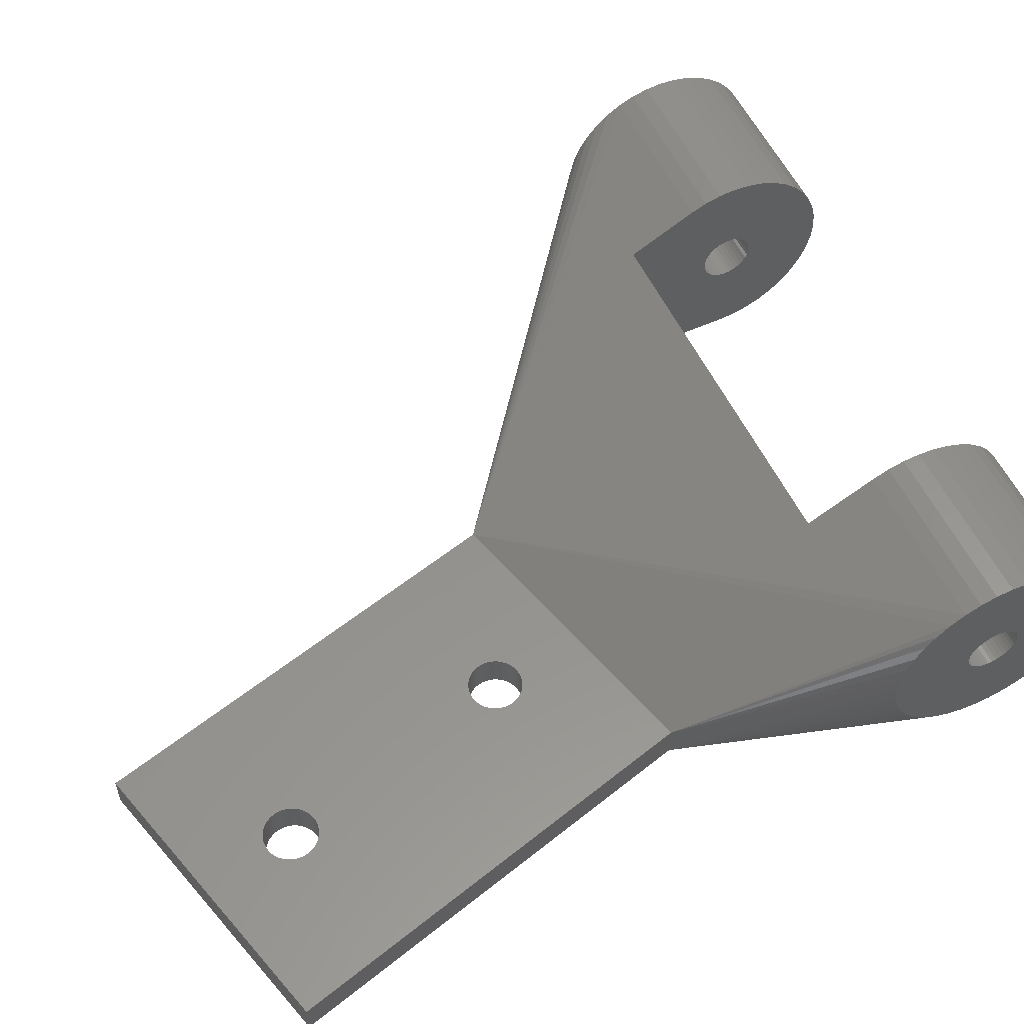
<metadata>
{"format":"stl","ext":"stl","renderer":"f3d","projection":"perspective","resolution":1024,"background":"white","views":[{"elev":55.8,"azim":-115.1,"up":"+Z"}]}
</metadata>
<code>
# stl→obj: 460 verts, 934 faces
v -10.01 31.64 -2
v -10.01 31.64 0
v -9.969 31.41 0
v -9.969 31.41 -2
v -10.02 31.87 -2
v -10.02 31.87 0
v -9.987 32.11 -2
v -9.987 32.11 0
v -10.5 1.5 4
v -10.5 1.574 3.061
v -10.5 6 4
v -10.5 1.574 4.939
v -10.5 1.794 2.146
v -10.5 6.018 3.765
v -10.5 6.018 4.235
v -10.5 1.794 5.854
v -10.5 2.154 1.276
v -10.5 6.073 3.536
v -10.5 6.073 4.464
v -10.5 2.154 6.724
v -10.5 14 -2
v -7.91 30.43 -2
v 1.093 28.76 -2
v -8.131 30.35 -2
v -8.363 30.3 -2
v -8.598 30.3 -2
v -8.832 30.33 -2
v -9.057 30.4 -2
v -9.27 30.5 -2
v -9.464 30.63 -2
v -9.634 30.79 -2
v -9.778 30.98 -2
v -9.89 31.19 -2
v 10.5 14 -2
v 10.5 14 7.442
v -10.5 14 7.442
v 1.093 28.76 0
v -10.5 2.646 0.4733
v -10.5 6.163 3.319
v -10.5 6.163 4.681
v -10.5 2.646 7.527
v -10.5 3.257 -0.2426
v -10.5 6.286 3.118
v -10.5 6.286 4.882
v -10.5 3.257 8.243
v -10.5 3.973 -0.8541
v -10.5 6.439 2.939
v -10.5 6.439 5.061
v -10.5 3.973 8.854
v -10.5 4.776 -1.346
v -10.5 6.618 2.786
v -10.5 6.618 5.214
v -10.5 4.776 9.346
v -10.5 5.646 -1.706
v -10.5 6.819 2.663
v -10.5 6.819 5.337
v -10.5 5.646 9.706
v -10.5 6.561 -1.926
v -10.5 7.036 2.573
v -10.5 7.036 5.427
v -10.5 6.561 9.926
v -10.5 7.265 2.518
v -10.5 7.5 -2
v -10.5 7.265 5.482
v -10.5 7.5 10
v -10.5 7.5 2.5
v -10.5 7.5 5.5
v -10.5 8.382 2.786
v -10.5 7.735 2.518
v -10.5 7.964 2.573
v -10.5 8.181 2.663
v -10.5 7.735 5.482
v -10.5 8.439 9.926
v -10.5 7.964 5.427
v -10.5 8.181 5.337
v -10.5 9.354 9.706
v -10.5 10.22 9.346
v -10.5 8.382 5.214
v -10.5 8.561 2.939
v -10.5 8.561 5.061
v -10.5 8.714 3.118
v -10.5 8.714 4.882
v -10.5 8.837 3.319
v -10.5 8.837 4.681
v -10.5 8.927 3.536
v -10.5 8.927 4.464
v -10.5 8.982 3.765
v -10.5 8.982 4.235
v -10.5 9 4
v -10.69 45.4 -2
v -5.378 52.91 -2
v -7.405 32.8 -2
v -7.576 32.96 -2
v -7.77 33.09 -2
v -7.982 33.2 -2
v -8.208 33.26 -2
v -8.441 33.29 -2
v -8.676 33.29 -2
v -8.908 33.24 -2
v -9.13 33.17 -2
v -9.337 33.05 -2
v -9.523 32.91 -2
v -9.685 32.74 -2
v -9.819 32.55 -2
v -9.92 32.33 -2
v -10.69 45.63 -2
v -10.69 45.63 0
v -10.69 45.4 0
v -5.378 52.91 0
v -10.72 45.17 -2
v -10.72 45.17 0
v -7.405 32.8 0
v -7.576 32.96 0
v -10.74 45.87 -2
v -10.74 45.87 0
v -10.79 44.94 -2
v -10.79 44.94 0
v -7.77 33.09 0
v -10.82 46.09 -2
v -10.82 46.09 0
v -10.89 44.73 -2
v -10.89 44.73 0
v -7.982 33.2 0
v -10.93 46.3 -2
v -10.93 46.3 0
v -11.02 44.53 -2
v -11.02 44.53 0
v -8.208 33.26 0
v -11.07 46.48 -2
v -11.07 46.48 0
v -11.18 44.36 -2
v -11.18 44.36 0
v -8.441 33.29 0
v -11.24 46.64 -2
v -11.24 46.64 0
v -11.37 44.22 -2
v -11.37 44.22 0
v -8.676 33.29 0
v -11.44 46.78 -2
v -11.44 46.78 0
v -11.58 44.11 -2
v -11.58 44.11 0
v -8.908 33.24 0
v -11.65 46.88 -2
v -11.65 46.88 0
v -11.8 44.03 -2
v -11.8 44.03 0
v -9.13 33.17 0
v -11.87 46.95 -2
v -11.87 46.95 0
v -12.03 43.99 -2
v -12.03 43.99 0
v -9.337 33.05 0
v -12.11 46.98 -2
v -12.11 46.98 0
v -12.26 43.98 -2
v -12.26 43.98 0
v -9.523 32.91 0
v -12.34 46.97 -2
v -12.34 46.97 0
v -12.5 44.01 -2
v -12.5 44.01 0
v -9.685 32.74 0
v -12.57 46.93 -2
v -12.57 46.93 0
v -12.72 44.08 -2
v -12.72 44.08 0
v -9.819 32.55 0
v -12.8 46.85 -2
v -12.8 46.85 0
v -12.94 44.18 -2
v -12.94 44.18 0
v -9.92 32.33 0
v -13 46.74 -2
v -13 46.74 0
v -13.13 44.31 -2
v -13.13 44.31 0
v -13.19 46.59 -2
v -13.19 46.59 0
v -13.3 44.47 -2
v -13.3 44.47 0
v -13.35 46.42 -2
v -13.35 46.42 0
v -13.44 44.66 -2
v -13.44 44.66 0
v -13.48 46.23 -2
v -13.48 46.23 0
v -13.56 44.87 -2
v -13.56 44.87 0
v -13.59 46.02 -2
v -13.59 46.02 0
v -13.63 45.09 -2
v -13.63 45.09 0
v -13.65 45.79 -2
v -13.65 45.79 0
v -13.68 45.32 -2
v -13.68 45.32 0
v -13.68 45.56 -2
v -13.68 45.56 0
v -15.33 24.36 -2
v -15.33 24.36 0
v -8.131 30.35 0
v -8.363 30.3 0
v -8.598 30.3 0
v -8.832 30.33 0
v -9.057 30.4 0
v -9.27 30.5 0
v -9.464 30.63 0
v -9.634 30.79 0
v -9.778 30.98 0
v -9.89 31.19 0
v -20 1.5 4
v -20 1.574 4.939
v -20 1.574 3.061
v -20 6 4
v -20 1.794 2.146
v -20 6.018 3.765
v -20 1.794 5.854
v -20 6.018 4.235
v -20 2.154 1.276
v -20 6.073 3.536
v -20 2.154 6.724
v -20 6.073 4.464
v -20 10.22 -1.346
v -20 11.03 -0.8541
v -20 10.22 9.346
v -20 11.03 8.854
v -20 11.74 -0.2426
v -20 11.74 8.243
v -20 12.35 0.4733
v -20 12.35 7.527
v -20 12.85 1.276
v -20 12.85 6.724
v -20 13.21 2.146
v -20 13.21 5.854
v -20 13.43 3.061
v -20 13.43 4.939
v -20 13.5 4
v -20 2.646 0.4733
v -20 6.163 3.319
v -20 2.646 7.527
v -20 6.163 4.681
v -20 3.257 -0.2426
v -20 6.286 3.118
v -20 3.257 8.243
v -20 6.286 4.882
v -20 3.973 -0.8541
v -20 6.439 2.939
v -20 3.973 8.854
v -20 6.439 5.061
v -20 4.776 -1.346
v -20 6.618 2.786
v -20 4.776 9.346
v -20 6.618 5.214
v -20 5.646 -1.706
v -20 6.819 2.663
v -20 5.646 9.706
v -20 6.819 5.337
v -20 6.561 -1.926
v -20 7.036 2.573
v -20 6.561 9.926
v -20 7.036 5.427
v -20 7.265 2.518
v -20 7.5 -2
v -20 7.5 10
v -20 7.265 5.482
v -20 7.5 2.5
v -20 7.5 5.5
v -20 7.735 2.518
v -20 8.439 -1.926
v -20 8.439 9.926
v -20 7.735 5.482
v -20 7.964 2.573
v -20 7.964 5.427
v -20 8.181 2.663
v -20 9.354 -1.706
v -20 8.181 5.337
v -20 9.354 9.706
v -20 8.382 2.786
v -20 8.382 5.214
v -20 8.561 2.939
v -20 8.561 5.061
v -20 8.714 3.118
v -20 8.714 4.882
v -20 8.837 3.319
v -20 8.837 4.681
v -20 8.927 3.536
v -20 8.927 4.464
v -20 8.982 3.765
v -20 8.982 4.235
v -20 9 4
v -21.8 48.51 -2
v -21.8 48.51 0
v -7.028 31.95 -2
v -7.022 31.72 -2
v -7.028 31.95 0
v -7.022 31.72 0
v -7.052 31.48 -2
v -7.052 31.48 0
v -7.071 32.18 -2
v -7.071 32.18 0
v -7.119 31.26 -2
v -7.119 31.26 0
v -7.149 32.41 -2
v -7.149 32.41 0
v -7.221 31.05 -2
v -7.221 31.05 0
v -7.262 32.61 -2
v -7.262 32.61 0
v -7.354 30.85 -2
v -7.354 30.85 0
v -7.516 30.68 -2
v -7.516 30.68 0
v -7.703 30.54 -2
v -7.703 30.54 0
v -7.91 30.43 0
v 20 10.22 9.346
v 20 11.03 8.854
v 20 11.74 8.243
v 20 12.35 7.527
v 20 12.85 6.724
v 20 13.21 5.854
v 20 13.43 4.939
v 20 13.5 4
v 20 10.22 -1.346
v 20 9.354 -1.706
v 20 11.03 -0.8541
v 20 11.74 -0.2426
v 20 12.35 0.4733
v 20 12.85 1.276
v 20 13.21 2.146
v 20 13.43 3.061
v 20 7.5 -2
v 20 8.439 -1.926
v 10.5 1.5 4
v 10.5 1.574 3.061
v 20 1.5 4
v 10.5 1.574 4.939
v 10.5 6 4
v 20 1.574 4.939
v 10.5 1.794 2.146
v 20 1.574 3.061
v 10.5 6.018 3.765
v 10.5 1.794 5.854
v 10.5 6.018 4.235
v 20 1.794 5.854
v 10.5 2.154 1.276
v 20 1.794 2.146
v 10.5 6.073 3.536
v 10.5 2.154 6.724
v 10.5 6.073 4.464
v 20 2.154 6.724
v 10.5 10.22 9.346
v 20 9.354 9.706
v 10.5 2.646 0.4733
v 20 2.154 1.276
v 10.5 6.163 3.319
v 10.5 2.646 7.527
v 10.5 6.163 4.681
v 20 2.646 7.527
v 10.5 3.257 -0.2426
v 20 2.646 0.4733
v 10.5 6.286 3.118
v 10.5 3.257 8.243
v 10.5 6.286 4.882
v 20 3.257 8.243
v 10.5 3.973 -0.8541
v 20 3.973 -0.8541
v 10.5 6.439 2.939
v 20 3.257 -0.2426
v 10.5 3.973 8.854
v 10.5 6.439 5.061
v 10.5 4.776 -1.346
v 20 4.776 -1.346
v 10.5 6.618 2.786
v 10.5 4.776 9.346
v 10.5 6.618 5.214
v 20 3.973 8.854
v 10.5 5.646 -1.706
v 20 5.646 -1.706
v 10.5 6.819 2.663
v 10.5 5.646 9.706
v 10.5 6.819 5.337
v 20 4.776 9.346
v 10.5 6.561 -1.926
v 20 6.561 -1.926
v 10.5 7.036 2.573
v 10.5 6.561 9.926
v 10.5 7.036 5.427
v 20 5.646 9.706
v 20 6 4
v 20 6.018 3.765
v 20 6.073 3.536
v 20 6.018 4.235
v 20 6.163 3.319
v 20 6.073 4.464
v 20 6.286 3.118
v 20 6.163 4.681
v 20 6.439 2.939
v 20 6.286 4.882
v 20 6.618 5.214
v 20 6.439 5.061
v 10.5 7.265 2.518
v 10.5 7.5 -2
v 10.5 7.265 5.482
v 10.5 7.5 10
v 20 6.561 9.926
v 20 6.618 2.786
v 20 6.819 5.337
v 20 6.819 2.663
v 20 7.036 5.427
v 20 7.036 2.573
v 20 7.265 5.482
v 10.5 7.5 2.5
v 20 7.265 2.518
v 10.5 7.5 5.5
v 20 7.5 5.5
v 10.5 7.735 2.518
v 10.5 7.964 2.573
v 10.5 8.181 2.663
v 10.5 8.382 2.786
v 20 7.5 10
v 10.5 8.439 9.926
v 20 7.5 2.5
v 10.5 7.735 5.482
v 20 7.735 5.482
v 20 7.735 2.518
v 10.5 7.964 5.427
v 20 7.964 5.427
v 20 7.964 2.573
v 10.5 8.181 5.337
v 20 8.181 5.337
v 10.5 9.354 9.706
v 20 8.181 2.663
v 10.5 8.382 5.214
v 20 8.382 5.214
v 10.5 8.561 2.939
v 20 8.382 2.786
v 10.5 8.561 5.061
v 20 8.561 5.061
v 20 8.439 9.926
v 10.5 8.714 3.118
v 20 8.561 2.939
v 20 8.714 3.118
v 10.5 8.714 4.882
v 10.5 8.837 3.319
v 20 8.837 3.319
v 10.5 8.837 4.681
v 20 8.714 4.882
v 10.5 8.927 3.536
v 20 8.927 3.536
v 10.5 8.927 4.464
v 20 8.837 4.681
v 10.5 8.982 3.765
v 20 8.982 3.765
v 10.5 8.982 4.235
v 20 8.927 4.464
v 10.5 9 4
v 20 9 4
v 20 8.982 4.235
f 1 2 3
f 1 3 4
f 5 2 1
f 5 6 2
f 5 7 6
f 6 7 8
f 9 10 11
f 9 11 12
f 10 13 14
f 10 14 11
f 12 11 15
f 12 15 16
f 13 17 18
f 13 18 14
f 16 15 19
f 16 19 20
f 21 1 4
f 21 5 1
f 21 22 23
f 21 24 22
f 21 25 24
f 21 26 25
f 21 27 26
f 21 28 27
f 21 29 28
f 21 30 29
f 21 31 30
f 21 32 31
f 21 33 32
f 21 4 33
f 21 23 34
f 21 34 35
f 21 35 36
f 36 35 37
f 17 38 39
f 17 39 18
f 20 19 40
f 20 40 41
f 38 42 43
f 38 43 39
f 41 40 44
f 41 44 45
f 42 46 47
f 42 47 43
f 45 44 48
f 45 48 49
f 46 50 51
f 46 51 47
f 49 48 52
f 49 52 53
f 50 54 55
f 50 55 51
f 53 52 56
f 53 56 57
f 54 58 59
f 54 59 55
f 57 56 60
f 57 60 61
f 58 62 59
f 58 63 62
f 61 60 64
f 61 64 65
f 62 63 66
f 64 67 65
f 63 21 68
f 63 69 66
f 63 70 69
f 63 71 70
f 63 68 71
f 65 72 73
f 67 72 65
f 72 74 73
f 74 75 76
f 74 76 73
f 75 77 76
f 75 78 77
f 68 21 79
f 78 80 77
f 79 21 81
f 80 82 77
f 81 21 83
f 82 84 77
f 83 21 85
f 84 86 77
f 85 21 87
f 86 88 77
f 87 21 36
f 87 36 89
f 88 36 77
f 88 89 36
f 90 5 21
f 90 91 92
f 90 92 93
f 90 93 94
f 90 94 95
f 90 95 96
f 90 96 97
f 90 97 98
f 90 98 99
f 90 99 100
f 90 100 101
f 90 101 102
f 90 102 103
f 90 103 104
f 90 104 105
f 90 105 7
f 90 7 5
f 106 90 107
f 106 91 90
f 107 90 108
f 107 108 109
f 110 90 21
f 110 108 90
f 110 111 108
f 111 109 108
f 111 112 109
f 111 113 112
f 114 106 115
f 114 91 106
f 115 106 107
f 115 107 109
f 116 110 21
f 116 111 110
f 116 117 111
f 117 113 111
f 117 118 113
f 119 114 120
f 119 91 114
f 120 114 115
f 120 115 109
f 121 116 21
f 121 117 116
f 121 122 117
f 122 118 117
f 122 123 118
f 124 119 125
f 124 91 119
f 125 119 120
f 125 120 109
f 126 121 21
f 126 122 121
f 126 127 122
f 127 123 122
f 127 128 123
f 129 124 130
f 129 91 124
f 130 124 125
f 130 125 109
f 131 127 126
f 131 132 127
f 132 128 127
f 132 133 128
f 134 129 130
f 134 130 135
f 134 91 129
f 135 130 109
f 136 137 131
f 137 132 131
f 137 133 132
f 137 138 133
f 139 134 135
f 139 135 140
f 139 91 134
f 140 135 109
f 141 142 136
f 142 137 136
f 142 138 137
f 142 143 138
f 144 139 140
f 144 140 145
f 144 91 139
f 145 140 109
f 146 147 141
f 147 142 141
f 147 143 142
f 147 148 143
f 149 144 145
f 149 145 150
f 149 91 144
f 150 145 109
f 151 152 146
f 152 147 146
f 152 148 147
f 152 153 148
f 154 149 150
f 154 150 155
f 154 91 149
f 155 150 109
f 156 157 151
f 157 152 151
f 157 153 152
f 157 158 153
f 159 154 155
f 159 155 160
f 159 91 154
f 160 155 109
f 161 162 156
f 162 157 156
f 162 158 157
f 162 163 158
f 164 159 160
f 164 160 165
f 164 91 159
f 165 160 109
f 166 167 161
f 167 162 161
f 167 163 162
f 167 168 163
f 169 164 165
f 169 165 170
f 171 172 166
f 172 167 166
f 172 168 167
f 172 173 168
f 174 169 170
f 174 170 175
f 176 177 171
f 177 172 171
f 177 173 172
f 177 8 173
f 178 174 175
f 178 175 179
f 180 181 176
f 181 177 176
f 181 8 177
f 182 178 183
f 183 178 179
f 184 181 180
f 184 185 181
f 186 182 187
f 187 182 183
f 188 185 184
f 188 189 185
f 190 186 191
f 191 186 187
f 192 189 188
f 192 193 189
f 194 190 195
f 195 190 191
f 196 193 192
f 196 197 193
f 198 194 199
f 198 197 196
f 198 199 197
f 199 194 195
f 200 126 21
f 200 131 126
f 200 136 131
f 200 141 136
f 200 146 141
f 200 151 146
f 200 156 151
f 200 161 156
f 200 166 161
f 200 171 166
f 200 176 171
f 200 180 176
f 201 2 6
f 201 6 8
f 201 202 203
f 201 203 204
f 201 204 205
f 201 205 206
f 201 206 207
f 201 207 208
f 201 208 209
f 201 209 210
f 201 210 211
f 201 211 3
f 201 3 2
f 201 8 181
f 201 37 202
f 212 9 12
f 212 12 213
f 212 214 9
f 212 213 215
f 212 215 214
f 214 10 9
f 214 216 10
f 214 215 217
f 214 217 216
f 213 12 16
f 213 16 218
f 213 218 219
f 213 219 215
f 216 13 10
f 216 220 13
f 216 217 221
f 216 221 220
f 218 16 20
f 218 20 222
f 218 222 223
f 218 223 219
f 224 225 200
f 226 77 36
f 226 36 37
f 226 76 77
f 226 37 227
f 225 228 200
f 227 201 229
f 227 37 201
f 228 230 200
f 229 201 231
f 230 232 200
f 231 201 233
f 232 234 200
f 233 201 235
f 234 236 200
f 235 201 237
f 236 238 200
f 237 201 238
f 238 201 200
f 220 17 13
f 220 239 17
f 220 221 240
f 220 240 239
f 222 20 41
f 222 41 241
f 222 241 242
f 222 242 223
f 239 38 17
f 239 243 38
f 239 240 244
f 239 244 243
f 241 41 45
f 241 45 245
f 241 245 246
f 241 246 242
f 243 42 38
f 243 46 42
f 243 247 46
f 243 244 248
f 243 248 247
f 245 45 249
f 245 249 250
f 245 250 246
f 247 50 46
f 247 251 50
f 247 248 252
f 247 252 251
f 249 45 49
f 249 49 253
f 249 253 254
f 249 254 250
f 251 54 50
f 251 255 54
f 251 252 256
f 251 256 255
f 253 49 53
f 253 53 257
f 253 257 258
f 253 258 254
f 255 58 54
f 255 259 58
f 255 256 260
f 255 260 259
f 257 53 57
f 257 57 261
f 257 261 262
f 257 262 258
f 215 11 14
f 215 14 217
f 215 219 11
f 217 14 18
f 217 18 221
f 219 15 11
f 219 223 15
f 221 18 39
f 221 39 240
f 223 19 15
f 223 242 19
f 240 39 43
f 240 43 244
f 242 40 19
f 242 246 40
f 244 43 47
f 244 47 248
f 246 44 40
f 246 250 44
f 248 47 252
f 250 48 44
f 250 52 48
f 250 254 52
f 259 63 58
f 259 260 263
f 259 263 264
f 259 264 63
f 261 57 61
f 261 61 265
f 261 266 262
f 261 265 266
f 252 47 51
f 252 51 256
f 254 56 52
f 254 258 56
f 256 51 55
f 256 55 260
f 258 60 56
f 258 262 60
f 260 55 59
f 260 59 263
f 262 64 60
f 262 266 64
f 263 59 62
f 263 62 267
f 263 267 264
f 266 67 64
f 266 265 268
f 266 268 67
f 264 21 63
f 264 200 21
f 264 267 269
f 264 269 270
f 264 270 200
f 265 61 65
f 265 65 271
f 267 62 66
f 267 66 269
f 268 72 67
f 268 265 271
f 268 272 72
f 268 271 272
f 269 66 69
f 269 69 273
f 269 273 270
f 272 74 72
f 272 274 74
f 272 271 274
f 273 69 70
f 273 70 275
f 273 275 276
f 273 276 270
f 274 75 74
f 274 277 75
f 274 271 278
f 274 278 277
f 275 70 71
f 275 71 279
f 275 224 276
f 275 279 224
f 277 78 75
f 277 226 280
f 277 280 78
f 277 278 226
f 279 71 68
f 279 68 281
f 279 225 224
f 279 281 225
f 280 80 78
f 280 226 227
f 280 227 282
f 280 282 80
f 270 276 200
f 271 65 73
f 271 73 278
f 281 68 79
f 281 79 81
f 281 81 283
f 281 228 225
f 281 283 228
f 282 227 229
f 282 229 284
f 282 284 80
f 283 81 83
f 283 83 285
f 283 230 228
f 283 285 230
f 284 82 80
f 284 229 231
f 284 231 286
f 284 286 82
f 285 83 85
f 285 85 287
f 285 232 230
f 285 287 232
f 286 84 82
f 286 231 233
f 286 233 288
f 286 288 84
f 287 85 87
f 287 87 289
f 287 234 232
f 287 289 234
f 288 86 84
f 288 233 235
f 288 235 290
f 288 290 86
f 289 87 89
f 289 89 291
f 289 236 234
f 289 291 236
f 290 88 86
f 290 235 237
f 290 237 291
f 290 291 88
f 291 89 88
f 291 237 238
f 291 238 236
f 276 224 200
f 278 73 76
f 278 76 226
f 292 164 169
f 292 169 174
f 292 174 178
f 292 178 182
f 292 180 200
f 292 182 186
f 292 184 180
f 292 186 190
f 292 188 184
f 292 190 194
f 292 192 188
f 292 194 198
f 292 196 192
f 292 198 196
f 292 200 293
f 292 293 91
f 292 91 164
f 293 165 109
f 293 170 165
f 293 175 170
f 293 179 175
f 293 181 185
f 293 183 179
f 293 185 189
f 293 187 183
f 293 189 193
f 293 191 187
f 293 193 197
f 293 195 191
f 293 197 199
f 293 199 195
f 293 200 201
f 293 201 181
f 293 109 91
f 91 109 37
f 91 37 23
f 294 295 296
f 294 23 295
f 296 295 297
f 296 297 37
f 296 37 37
f 298 295 23
f 298 297 295
f 298 299 297
f 299 37 297
f 300 294 301
f 300 23 294
f 301 294 296
f 301 296 37
f 302 298 23
f 302 299 298
f 302 303 299
f 303 37 299
f 304 300 305
f 304 23 300
f 305 300 301
f 305 301 37
f 306 302 23
f 306 303 302
f 306 307 303
f 307 37 303
f 308 304 309
f 308 23 304
f 309 304 305
f 309 305 37
f 310 306 23
f 310 307 306
f 310 311 307
f 311 37 307
f 92 91 23
f 92 308 112
f 92 23 308
f 112 308 309
f 112 309 37
f 112 37 109
f 312 310 23
f 312 311 310
f 312 313 311
f 313 37 311
f 93 92 112
f 93 112 113
f 314 312 23
f 314 315 312
f 315 313 312
f 315 37 313
f 94 93 113
f 94 113 118
f 22 314 23
f 22 316 314
f 316 315 314
f 316 37 315
f 95 94 118
f 95 118 123
f 24 202 22
f 202 316 22
f 202 37 316
f 96 95 123
f 96 123 128
f 25 203 24
f 203 202 24
f 97 96 128
f 97 128 133
f 26 204 25
f 204 203 25
f 98 97 133
f 98 133 138
f 27 205 26
f 205 204 26
f 99 98 138
f 99 138 143
f 28 206 27
f 206 205 27
f 100 99 143
f 100 143 148
f 29 207 28
f 207 206 28
f 101 100 148
f 101 148 153
f 30 208 29
f 208 207 29
f 102 101 153
f 102 153 158
f 31 209 30
f 209 208 30
f 103 102 163
f 163 102 158
f 32 209 31
f 32 210 209
f 104 103 168
f 168 103 163
f 33 210 32
f 33 211 210
f 105 104 173
f 173 104 168
f 4 211 33
f 4 3 211
f 7 105 8
f 8 105 173
f 37 35 317
f 37 317 318
f 37 318 319
f 37 319 320
f 37 320 321
f 37 321 322
f 37 322 323
f 37 323 324
f 37 324 37
f 23 37 324
f 23 325 326
f 23 327 325
f 23 328 327
f 23 329 328
f 23 330 329
f 23 331 330
f 23 332 331
f 23 324 332
f 23 333 34
f 23 334 333
f 23 326 334
f 335 336 337
f 335 338 339
f 335 339 336
f 335 337 340
f 335 340 338
f 336 341 342
f 336 339 343
f 336 343 341
f 336 342 337
f 338 344 345
f 338 345 339
f 338 340 346
f 338 346 344
f 341 347 348
f 341 343 349
f 341 349 347
f 341 348 342
f 344 350 351
f 344 351 345
f 344 346 352
f 344 352 350
f 353 317 35
f 353 354 317
f 347 355 356
f 347 349 357
f 347 357 355
f 347 356 348
f 350 358 359
f 350 359 351
f 350 352 360
f 350 360 358
f 355 361 362
f 355 357 363
f 355 363 361
f 355 362 356
f 358 364 365
f 358 365 359
f 358 360 366
f 358 366 364
f 361 367 368
f 361 363 369
f 361 369 367
f 361 370 362
f 361 368 370
f 364 371 372
f 364 372 365
f 364 366 371
f 367 373 374
f 367 369 375
f 367 375 373
f 367 374 368
f 371 376 377
f 371 377 372
f 371 366 378
f 371 378 376
f 373 379 380
f 373 375 381
f 373 381 379
f 373 380 374
f 376 382 383
f 376 383 377
f 376 378 384
f 376 384 382
f 379 385 386
f 379 381 387
f 379 387 385
f 379 386 380
f 382 388 389
f 382 389 383
f 382 384 390
f 382 390 388
f 339 345 391
f 339 391 392
f 339 392 343
f 343 392 393
f 343 393 349
f 345 351 394
f 345 394 391
f 349 393 395
f 349 395 357
f 351 359 396
f 351 396 394
f 357 395 397
f 357 397 363
f 359 365 398
f 359 398 396
f 363 397 399
f 363 399 369
f 365 372 400
f 365 400 398
f 369 399 375
f 372 377 401
f 372 402 400
f 372 401 402
f 385 387 403
f 385 403 404
f 385 404 333
f 385 333 386
f 388 405 389
f 388 406 405
f 388 390 407
f 388 407 406
f 375 399 408
f 375 408 381
f 377 383 409
f 377 409 401
f 381 408 410
f 381 410 387
f 383 389 411
f 383 411 409
f 387 410 412
f 387 412 403
f 389 405 413
f 389 413 411
f 403 414 404
f 403 412 415
f 403 415 414
f 405 406 416
f 405 416 417
f 405 417 413
f 404 34 333
f 404 414 418
f 404 418 419
f 404 419 420
f 404 420 421
f 404 421 34
f 406 407 422
f 406 422 423
f 414 415 424
f 414 424 418
f 416 406 423
f 416 425 426
f 416 423 425
f 416 426 417
f 418 424 427
f 418 427 419
f 425 428 429
f 425 423 428
f 425 429 426
f 419 427 430
f 419 430 420
f 428 431 432
f 428 423 433
f 428 433 431
f 428 432 429
f 420 430 434
f 420 434 421
f 431 353 435
f 431 435 436
f 431 433 353
f 431 436 432
f 421 437 34
f 421 434 438
f 421 438 437
f 435 353 439
f 435 439 440
f 435 440 436
f 423 422 441
f 423 441 433
f 437 442 34
f 437 438 443
f 437 443 444
f 437 444 442
f 439 353 445
f 439 445 440
f 442 446 34
f 442 444 447
f 442 447 446
f 445 353 35
f 445 35 448
f 445 448 449
f 445 449 440
f 446 450 34
f 446 447 451
f 446 451 450
f 448 35 452
f 448 452 453
f 448 453 449
f 450 454 34
f 450 451 455
f 450 455 454
f 452 35 456
f 452 456 457
f 452 457 453
f 454 35 34
f 454 458 35
f 454 455 459
f 454 459 458
f 456 35 458
f 456 458 460
f 456 460 457
f 458 459 460
f 433 441 354
f 433 354 353
f 337 342 391
f 337 391 340
f 342 348 392
f 342 392 391
f 340 391 394
f 340 394 346
f 348 356 393
f 348 393 392
f 346 394 396
f 346 396 352
f 356 362 395
f 356 395 393
f 352 396 398
f 352 398 360
f 362 370 397
f 362 397 395
f 360 398 400
f 360 400 366
f 370 368 399
f 370 399 397
f 366 400 402
f 366 402 378
f 368 374 408
f 368 408 399
f 378 402 401
f 378 401 384
f 374 380 410
f 374 410 408
f 384 401 409
f 384 409 390
f 380 386 412
f 380 412 410
f 390 409 411
f 390 411 407
f 386 415 412
f 386 333 415
f 407 411 413
f 407 413 422
f 415 333 424
f 413 417 422
f 333 334 424
f 422 426 441
f 424 334 427
f 417 426 422
f 427 334 430
f 426 429 441
f 430 334 326
f 430 326 434
f 429 432 354
f 429 354 441
f 434 325 438
f 434 326 325
f 432 317 354
f 432 436 317
f 438 325 327
f 438 327 443
f 436 318 317
f 436 440 318
f 443 327 328
f 443 328 444
f 440 319 318
f 440 449 319
f 444 328 329
f 444 329 447
f 449 320 319
f 449 453 320
f 447 329 330
f 447 330 451
f 453 321 320
f 453 457 321
f 451 330 331
f 451 331 455
f 457 322 321
f 457 460 322
f 455 331 332
f 455 332 459
f 460 323 322
f 460 459 323
f 459 332 324
f 459 324 323

</code>
